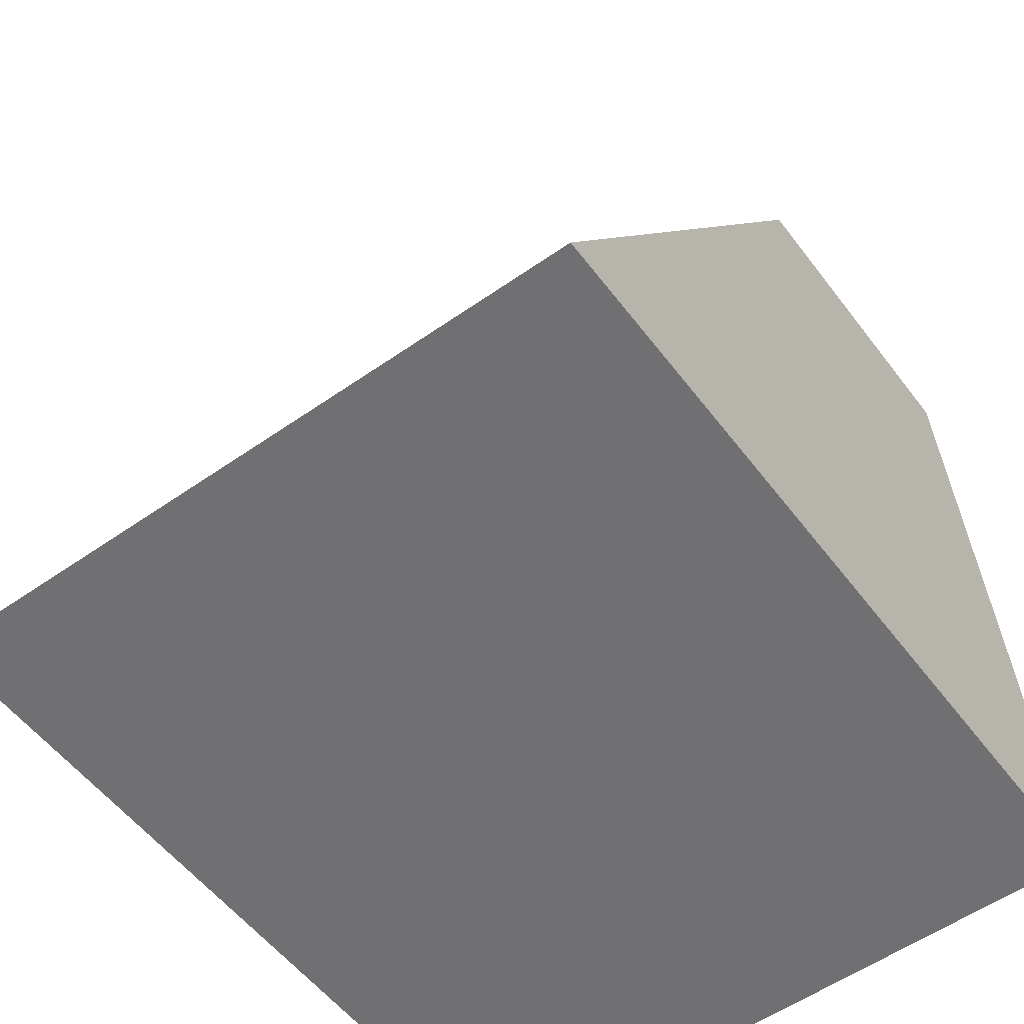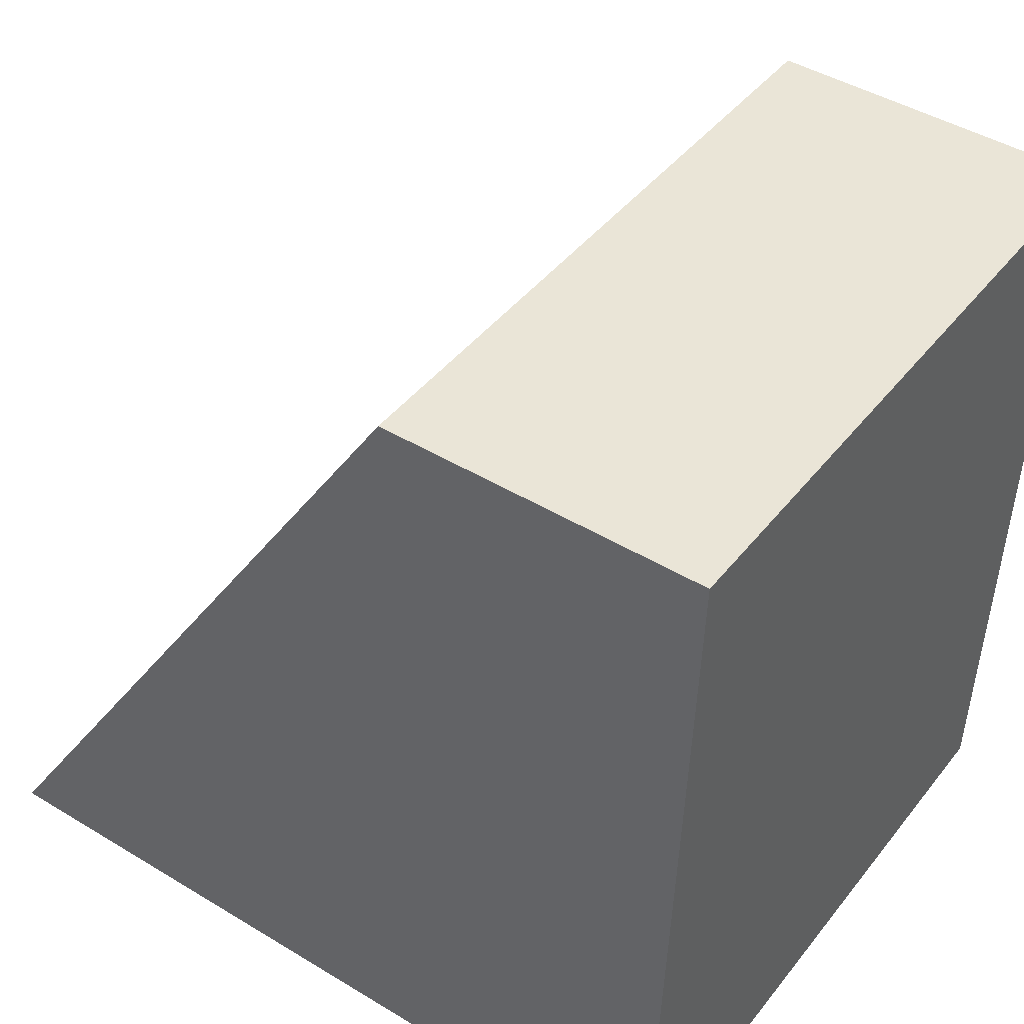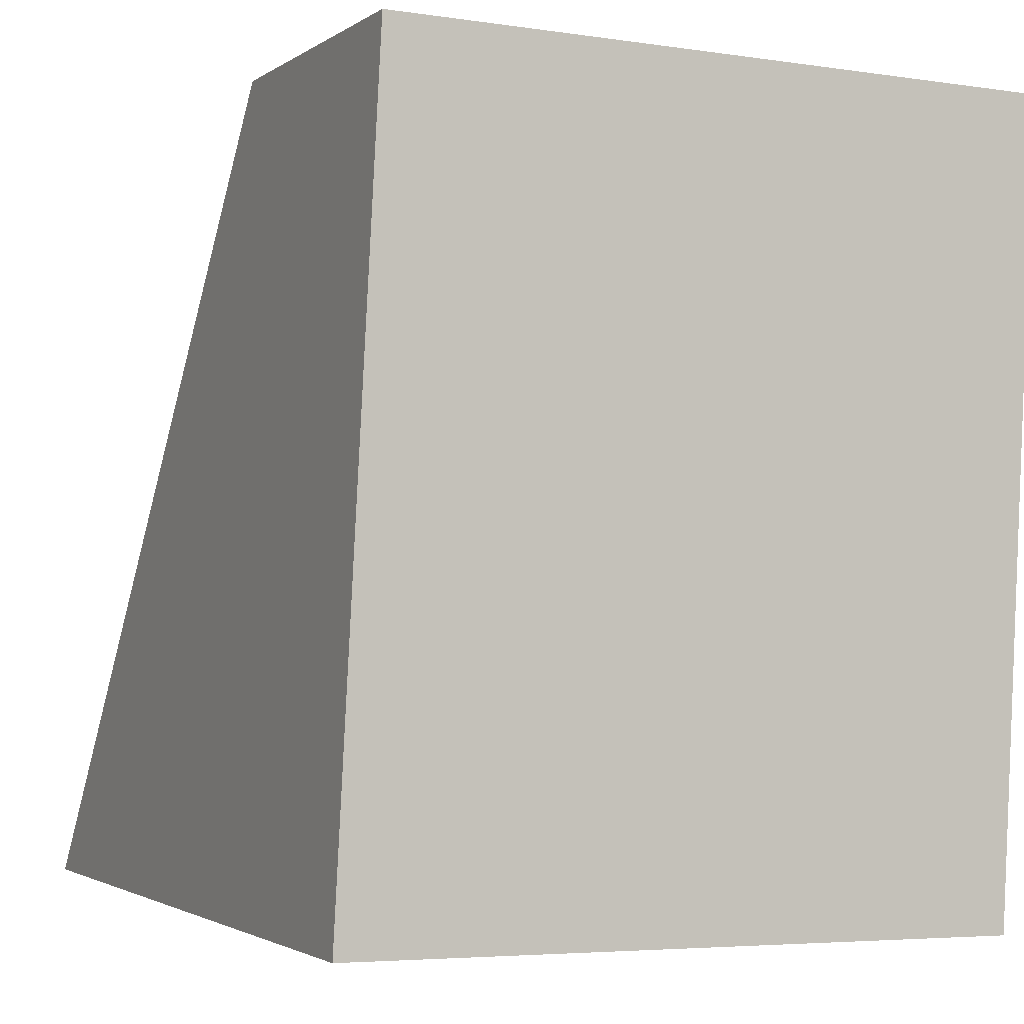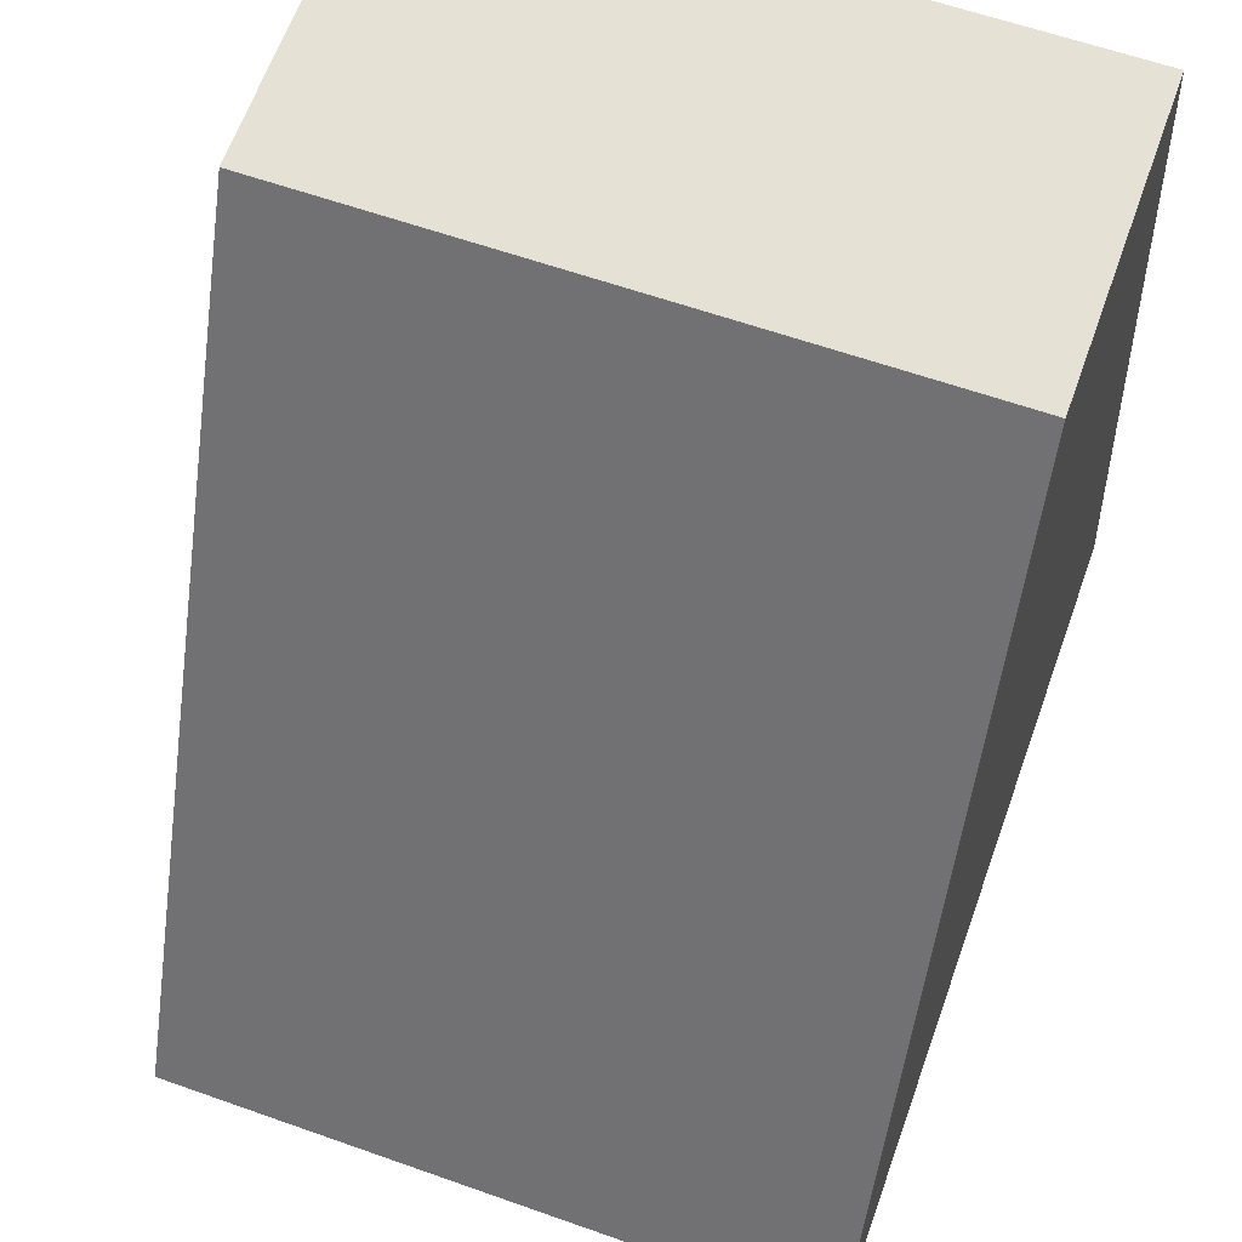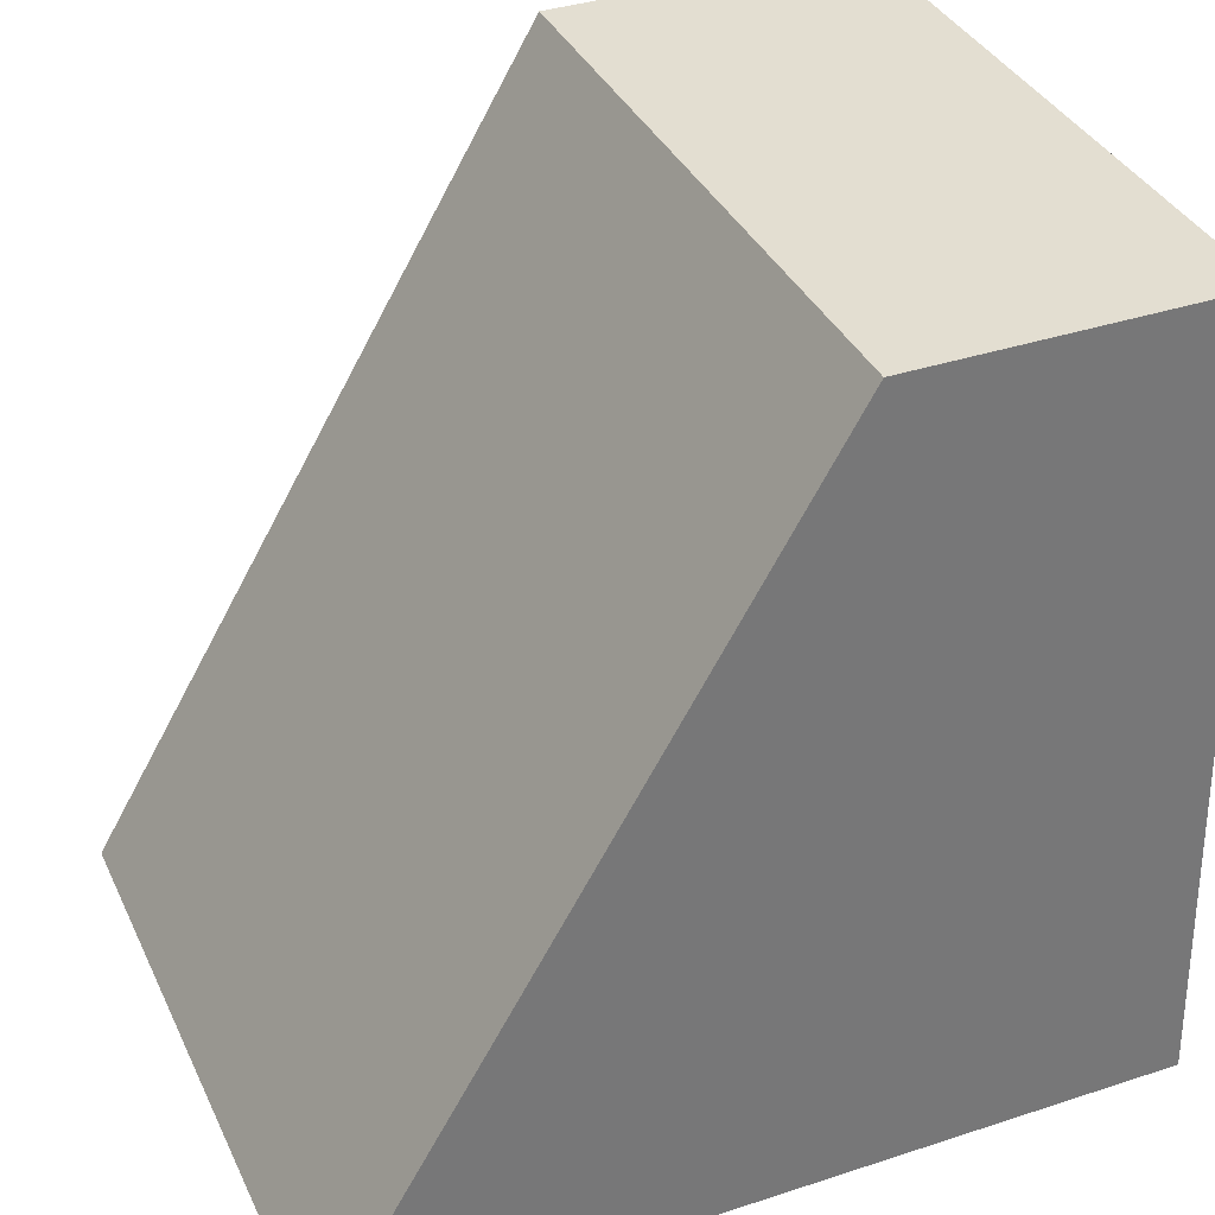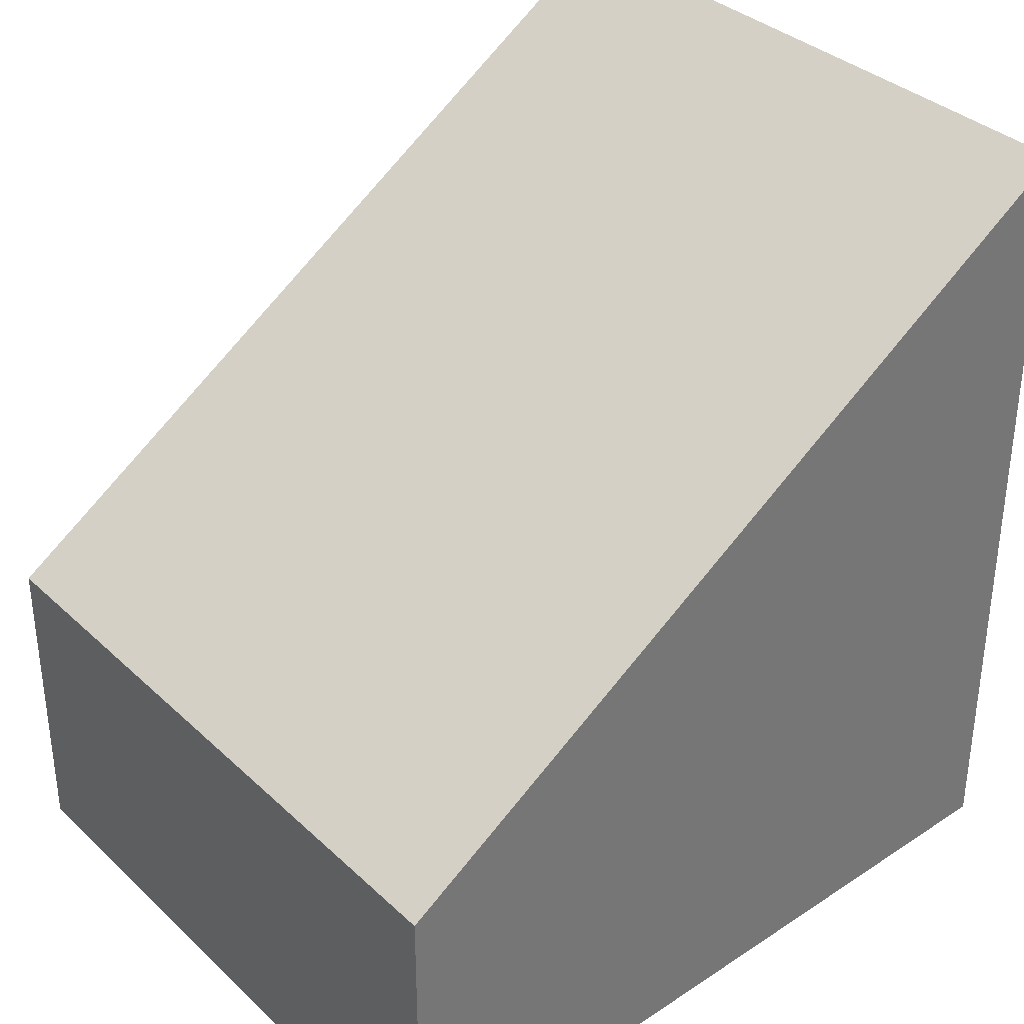
<metadata>
{"format":"obj","ext":"obj","renderer":"f3d","projection":"perspective","resolution":1024,"background":"white","views":[{"elev":-54.2,"azim":-143.8,"up":"+Z"},{"elev":44.8,"azim":-54.9,"up":"+Z"},{"elev":-2.1,"azim":-25.3,"up":"+Z"},{"elev":64.8,"azim":-160.2,"up":"+Z"},{"elev":37.3,"azim":-112.8,"up":"+Z"},{"elev":35.1,"azim":51.9,"up":"+Y"}]}
</metadata>
<code>
v  0.5387 4.108 10.02
v  8.462 10.34 -0.1816
v  0.0002209 10.34 -0.0003272
v  9.001 4.108 9.837
v  8.462 1.11e-17 -0.1813
v  0 0 0
v  9.001 -6.024e-16 9.837
v  0.5386 -6.135e-16 10.02
g defaultobject
f 1 2 3
f 2 1 4
f 3 5 6
f 5 3 2
f 5 4 7
f 4 5 2
f 7 1 8
f 1 7 4
f 1 6 8
f 6 1 3
f 5 8 6
f 8 5 7

</code>
